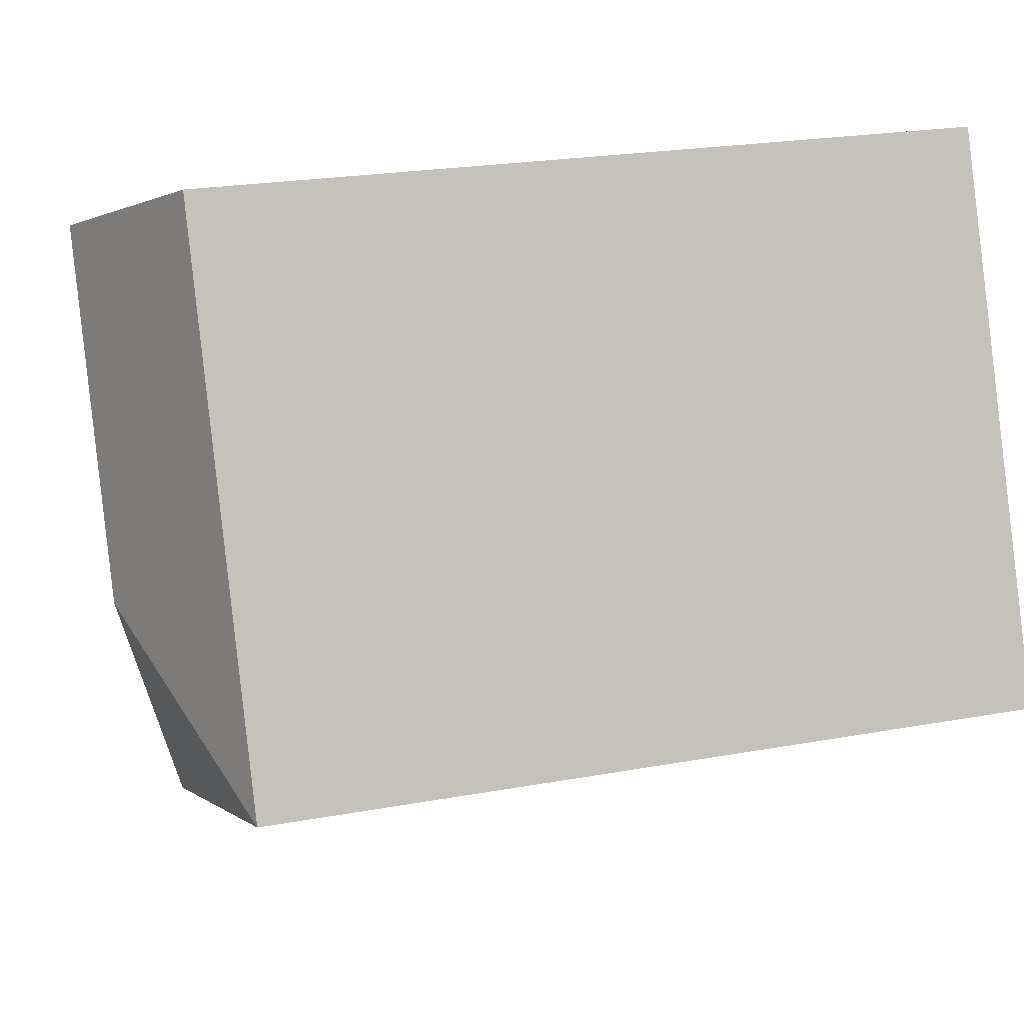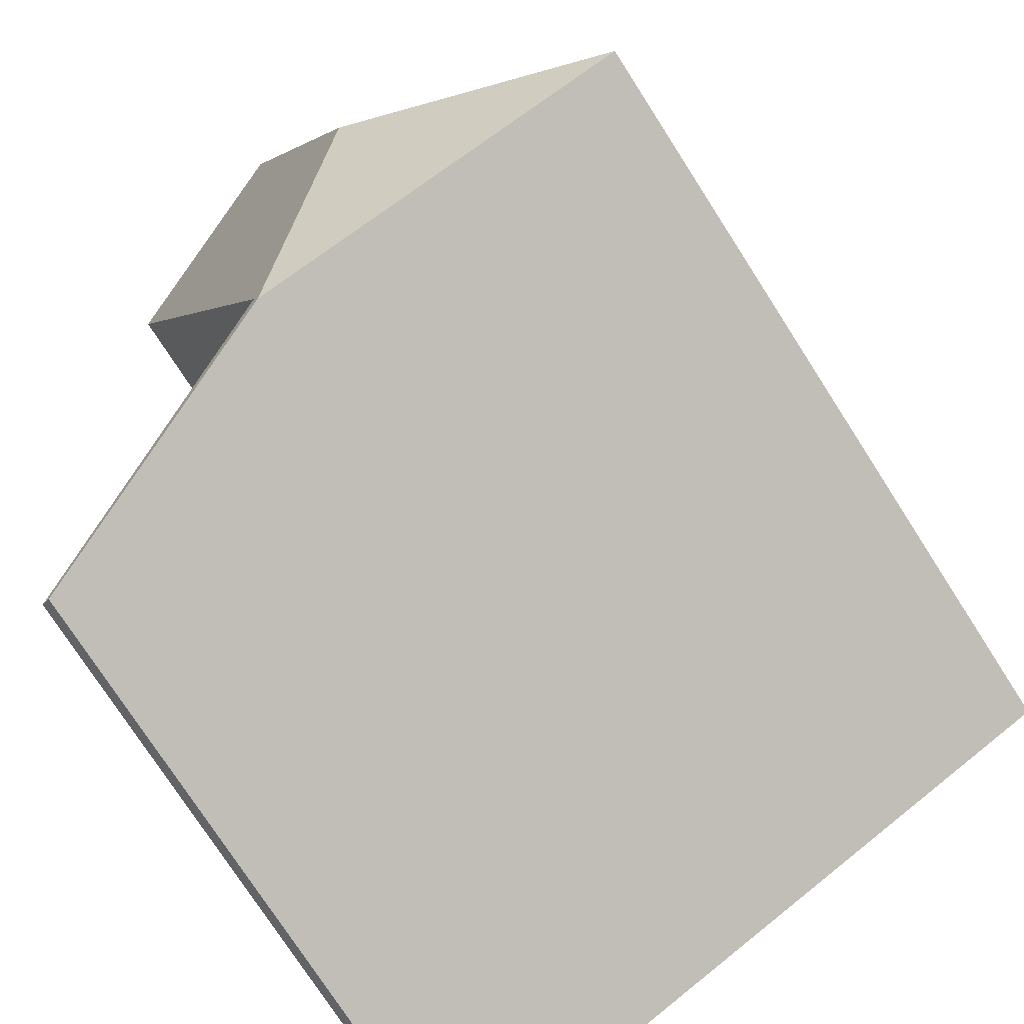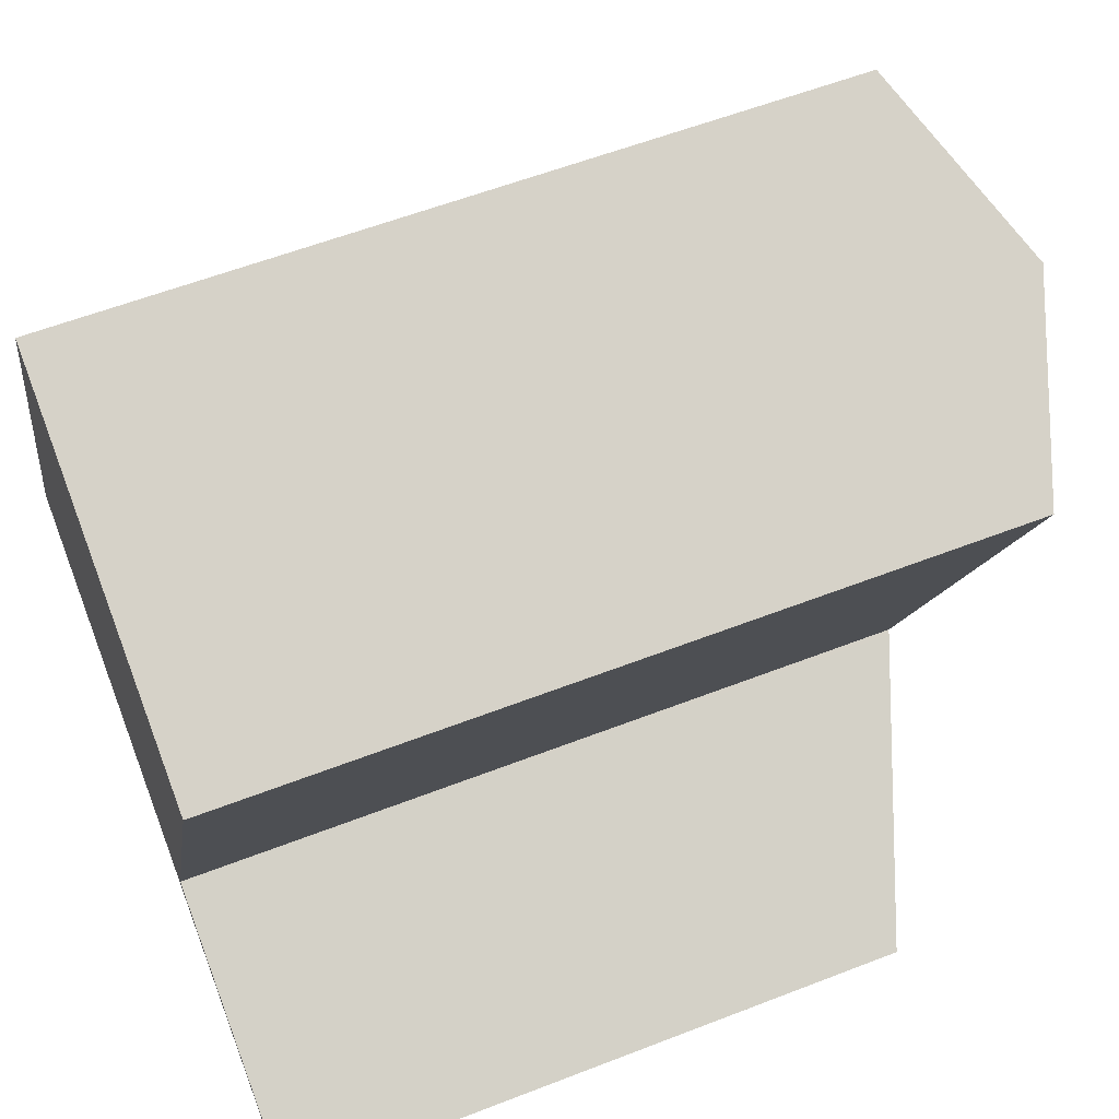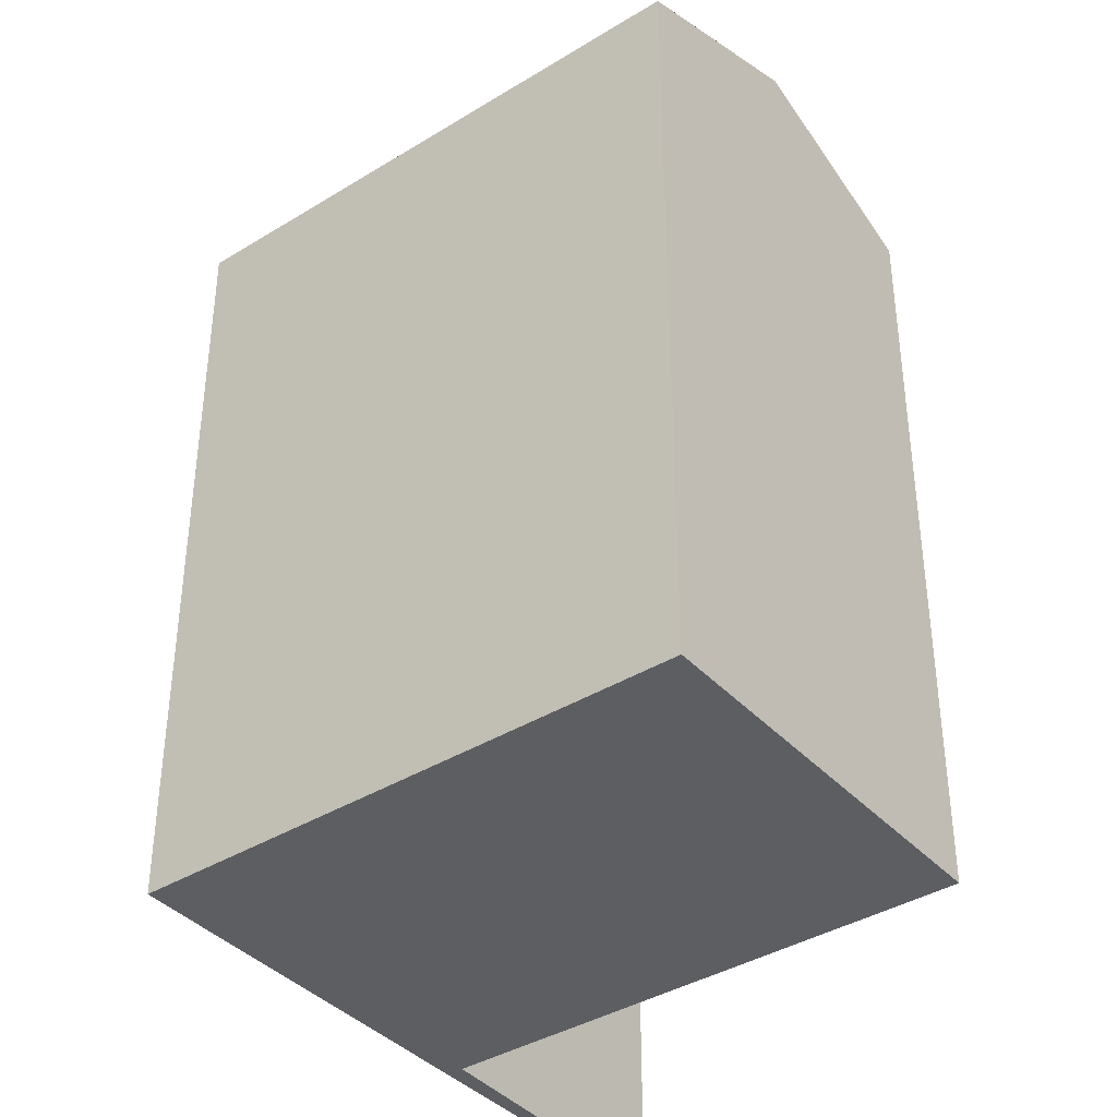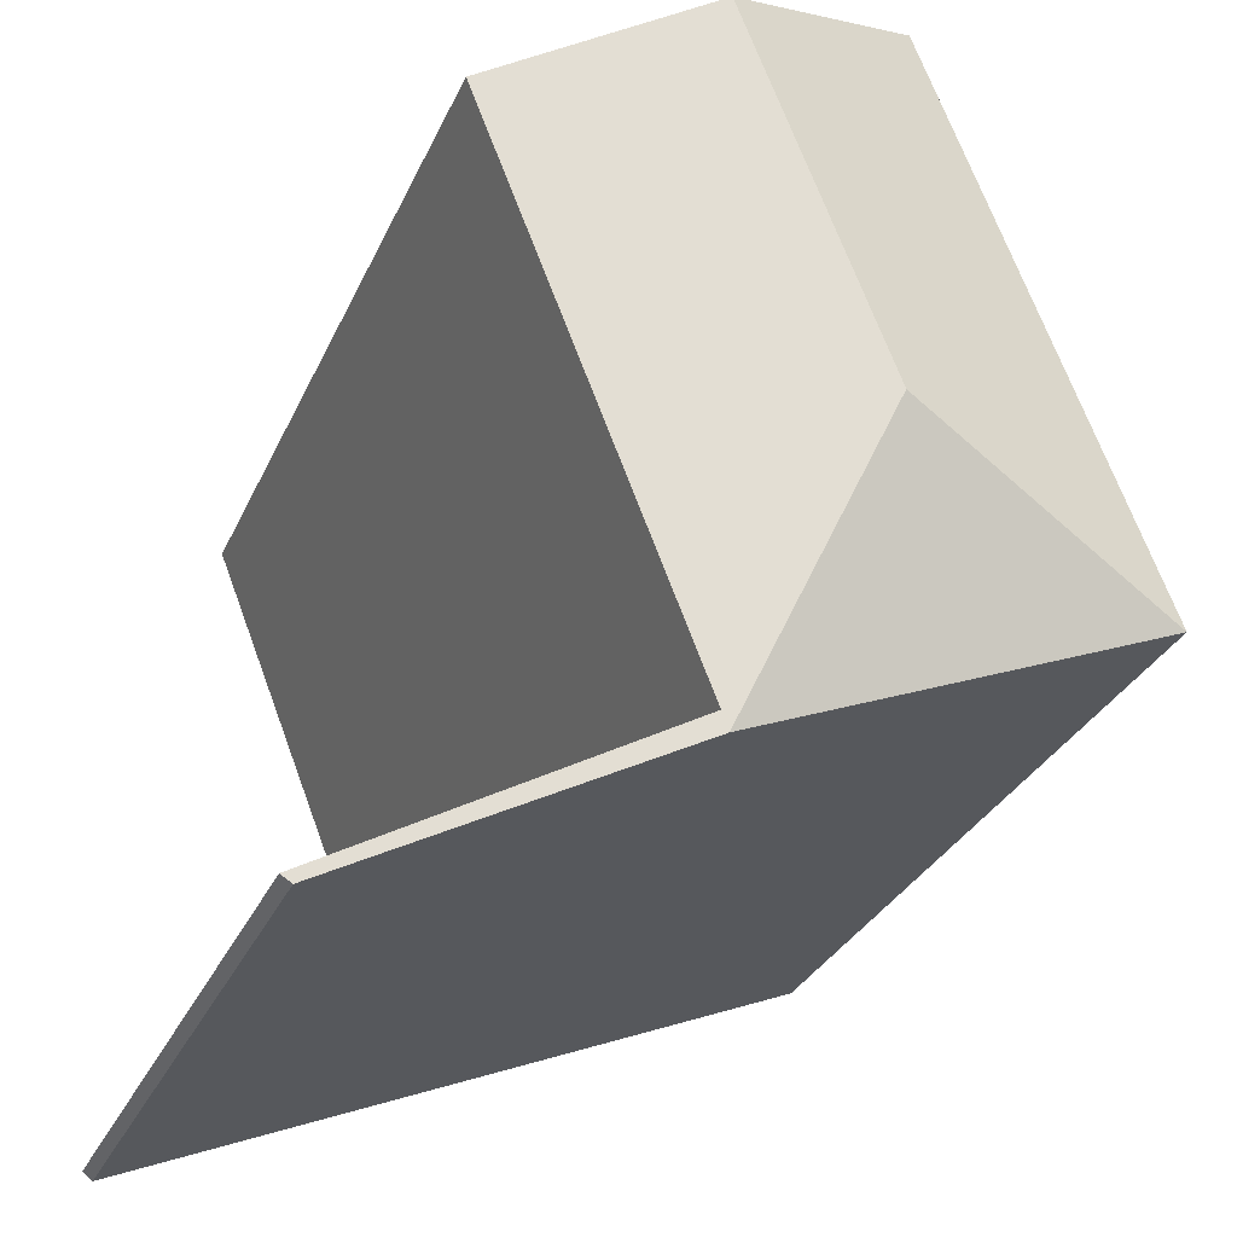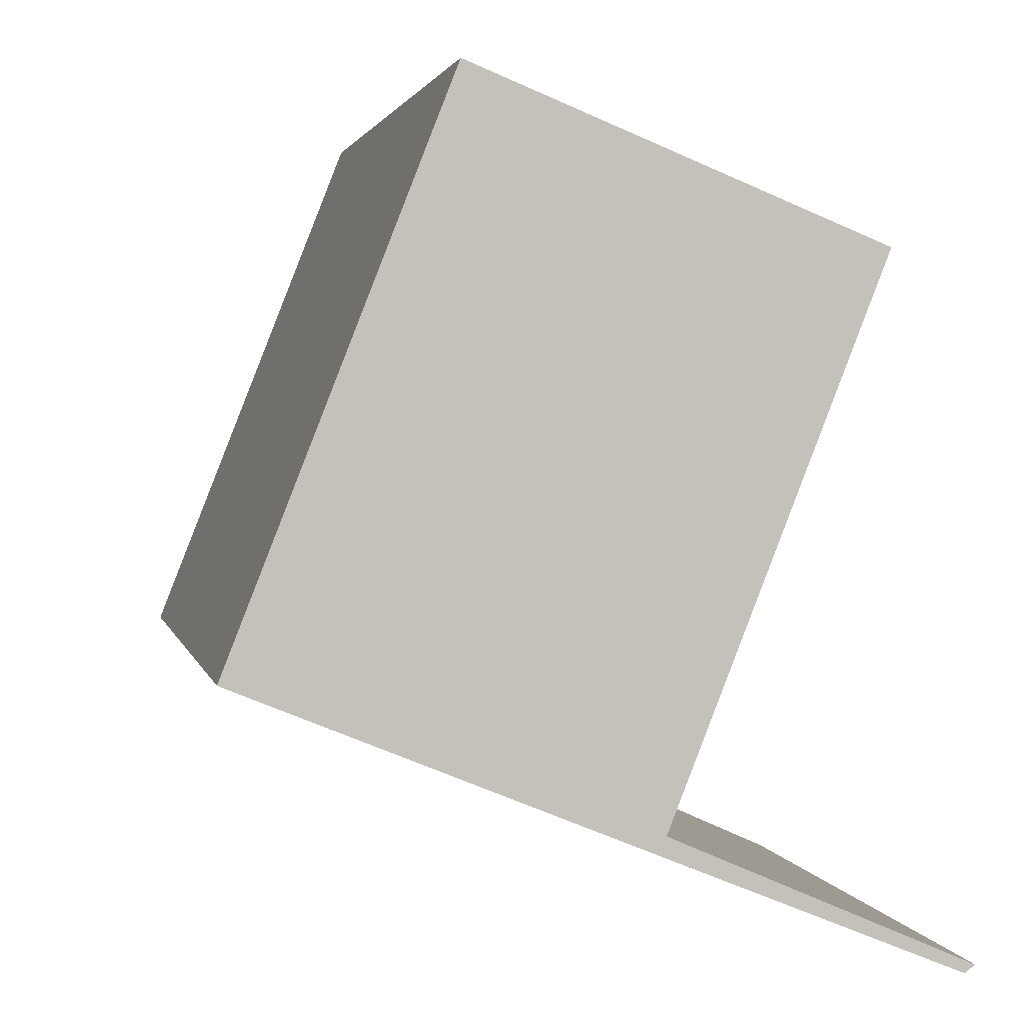
<metadata>
{"format":"obj","ext":"obj","renderer":"f3d","projection":"perspective","resolution":1024,"background":"white","views":[{"elev":22.1,"azim":-107.9,"up":"+Z"},{"elev":-76.1,"azim":-147.2,"up":"+Z"},{"elev":58.2,"azim":68.1,"up":"+Z"},{"elev":-38.7,"azim":-30.8,"up":"+Y"},{"elev":-29.5,"azim":159.5,"up":"+Z"},{"elev":2.0,"azim":-11.4,"up":"+Z"}]}
</metadata>
<code>
v  5.635 17.79 2.412
v  4.382 16.2 11.15
v  8.429 17.79 9.523
v  2.854 16.2 7.264
v  2.428 16.2 6.179
v  0 16.2 9.923e-16
v  14.01 13.87 -5.717
v  8.309 16.17 -2.983
v  14.22 13.82 -5.557
v  8.171 16.17 -3.334
v  8.207 16.21 -2.939
v  8.079 16.2 -3.296
v  12.48 16.2 7.891
v  4.382 -6.829e-16 11.15
v  12.48 -4.832e-16 7.891
v  8.429 -5.831e-16 9.523
v  8.207 1.8e-16 -2.939
v  14.22 3.403e-16 -5.557
v  8.309 1.827e-16 -2.983
v  14.01 3.501e-16 -5.717
v  0 0 0
v  8.079 2.018e-16 -3.296
v  8.171 2.041e-16 -3.334
v  2.854 -4.448e-16 7.264
v  2.428 -3.784e-16 6.179
g defaultobject
f 1 2 3
f 2 1 4
f 4 1 5
f 5 1 6
f 7 8 9
f 8 7 10
f 8 10 11
f 11 10 12
f 11 12 1
f 11 1 3
f 3 13 11
f 1 12 6
f 2 13 3
f 13 2 14
f 13 14 15
f 15 14 16
f 13 17 11
f 17 13 15
f 17 8 11
f 8 17 9
f 9 17 18
f 18 17 19
f 9 20 7
f 20 9 18
f 20 10 7
f 10 20 12
f 12 20 6
f 6 20 21
f 21 20 22
f 22 20 23
f 21 5 6
f 5 21 4
f 4 21 2
f 2 21 24
f 2 24 14
f 24 21 25
f 18 23 20
f 23 18 19
f 23 19 22
f 22 19 21
f 21 19 17
f 21 17 15
f 21 15 25
f 25 15 16
f 25 16 24
f 24 16 14

</code>
